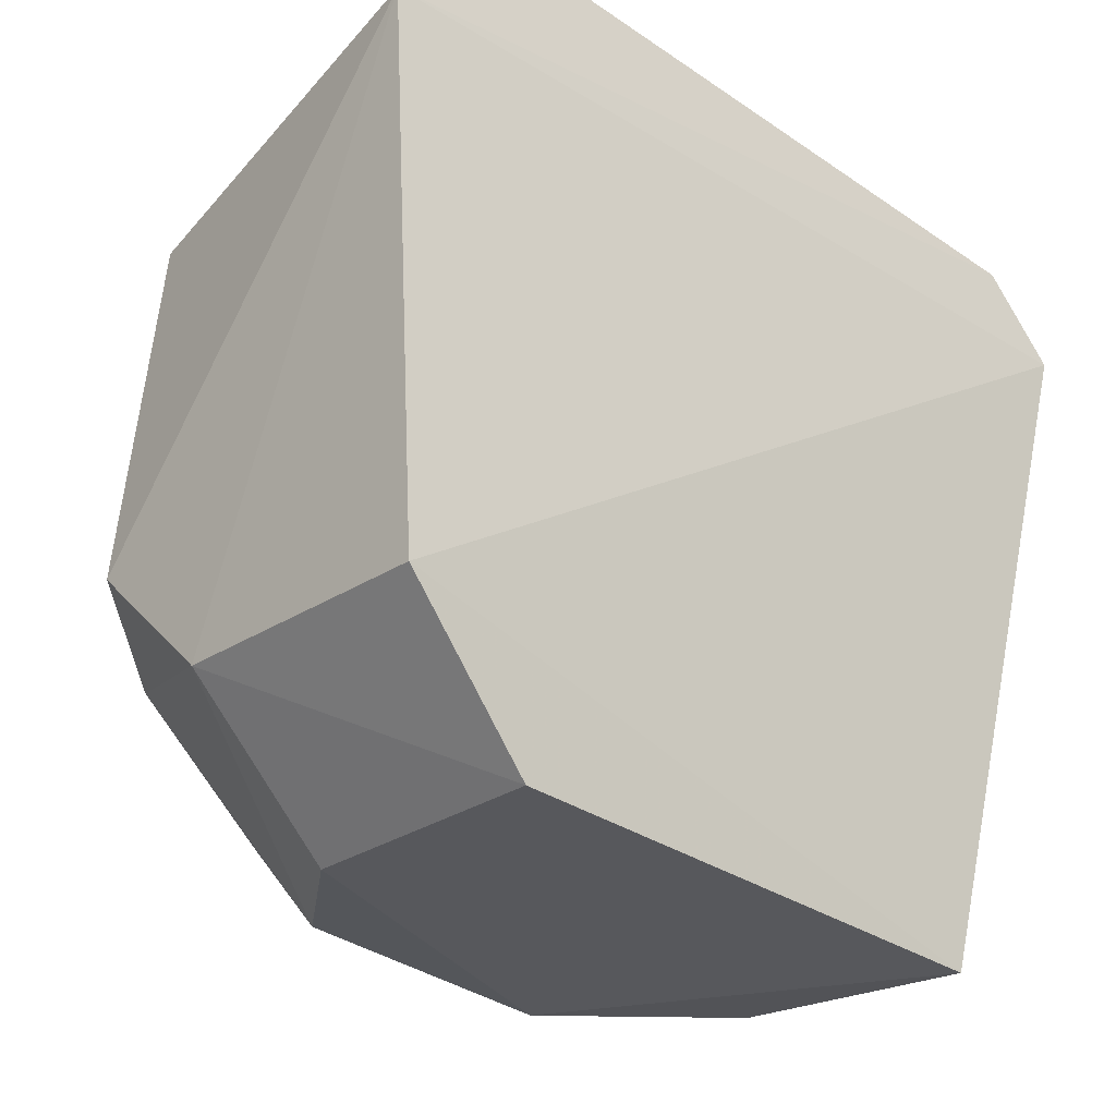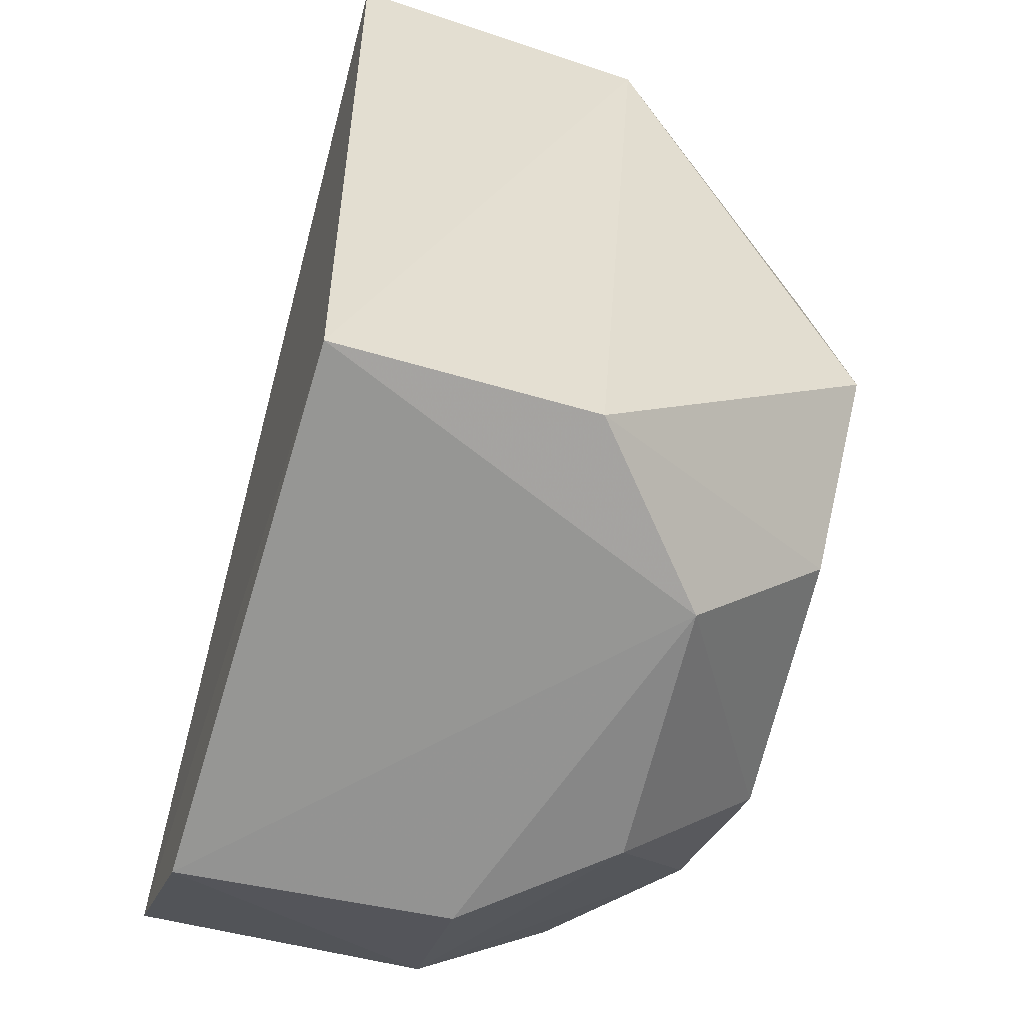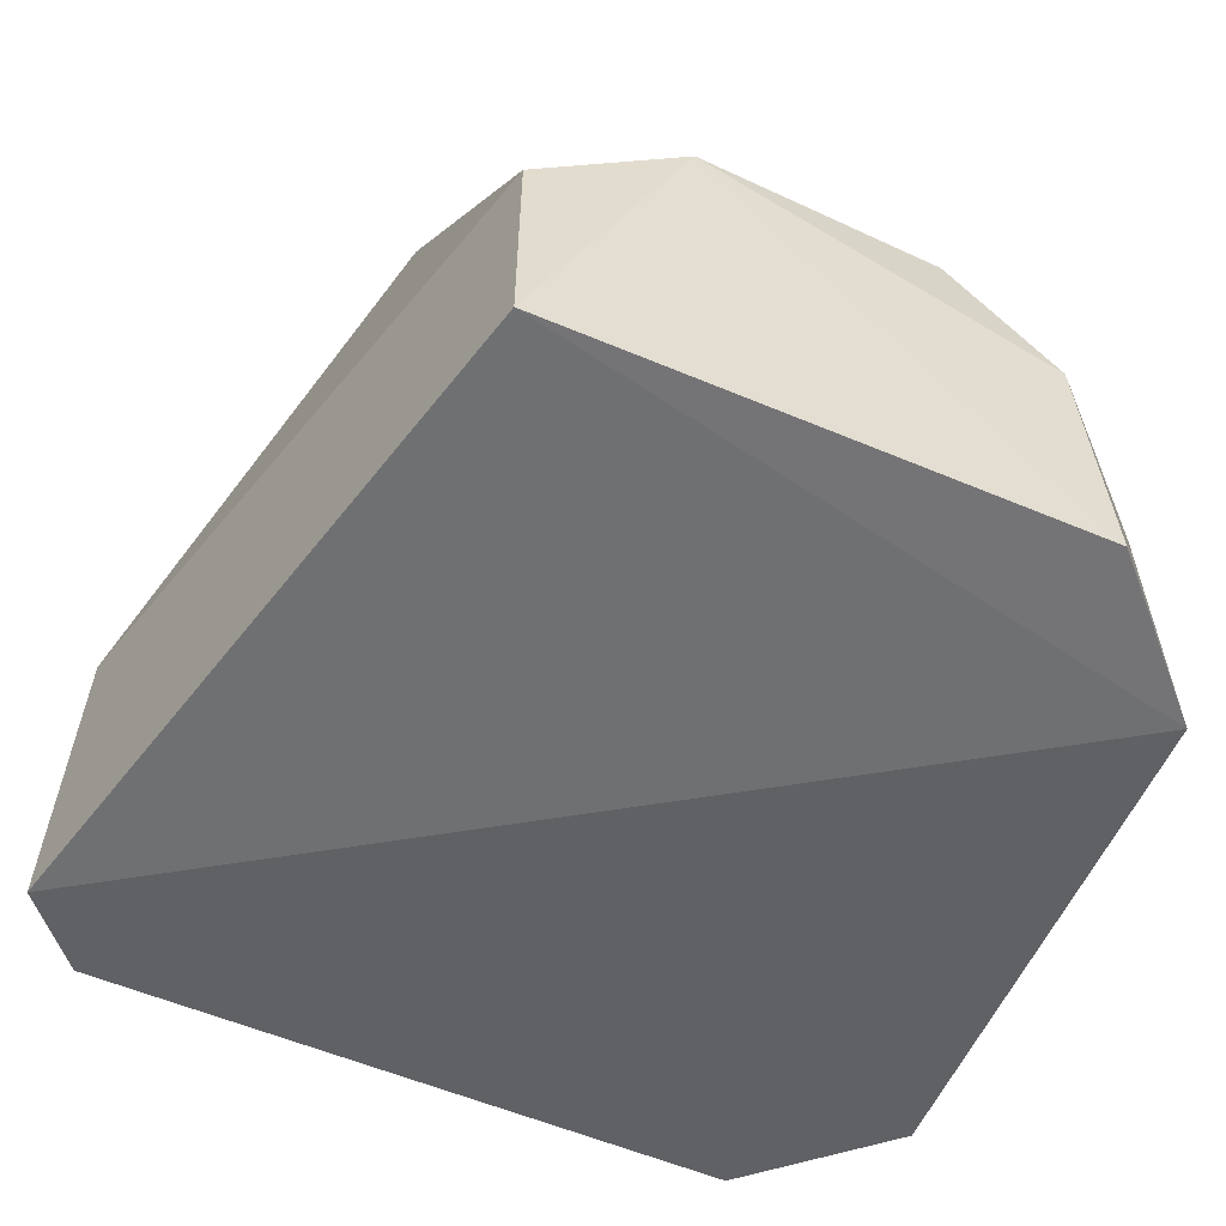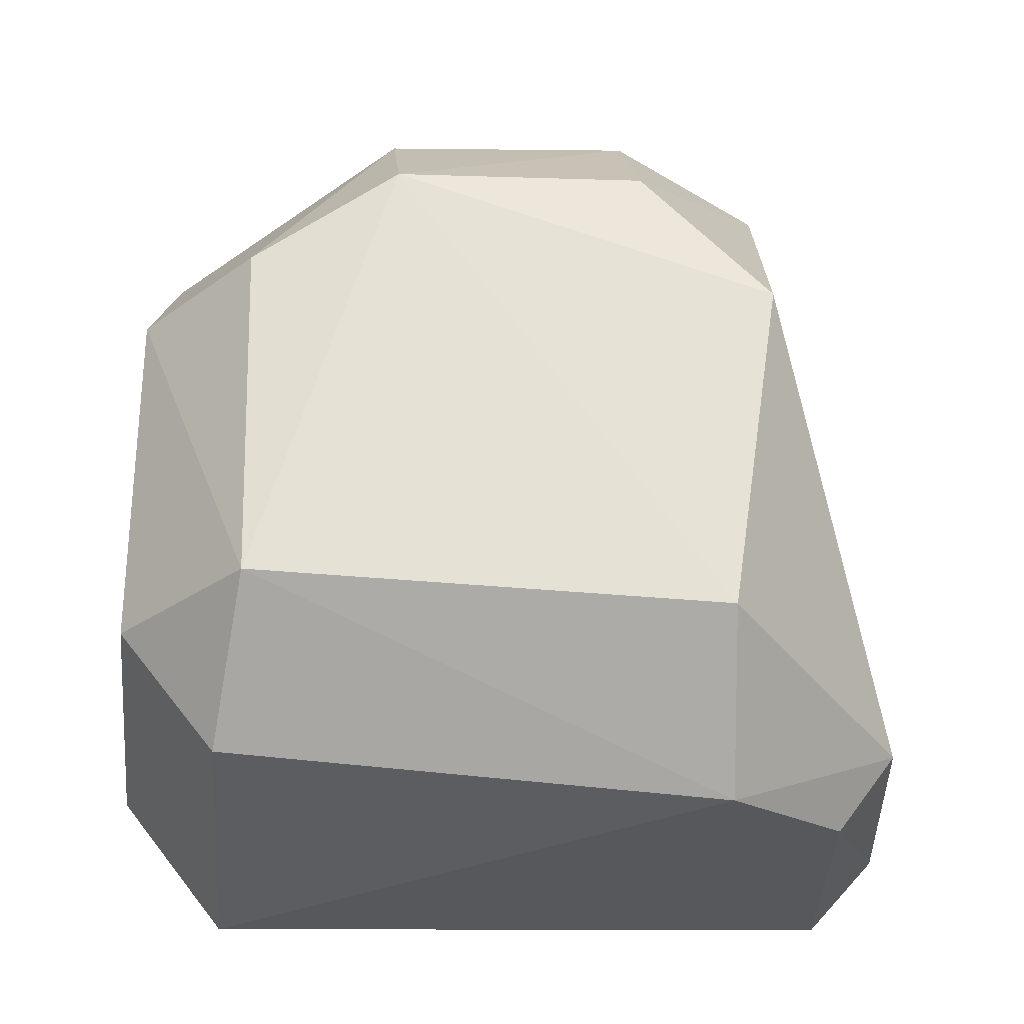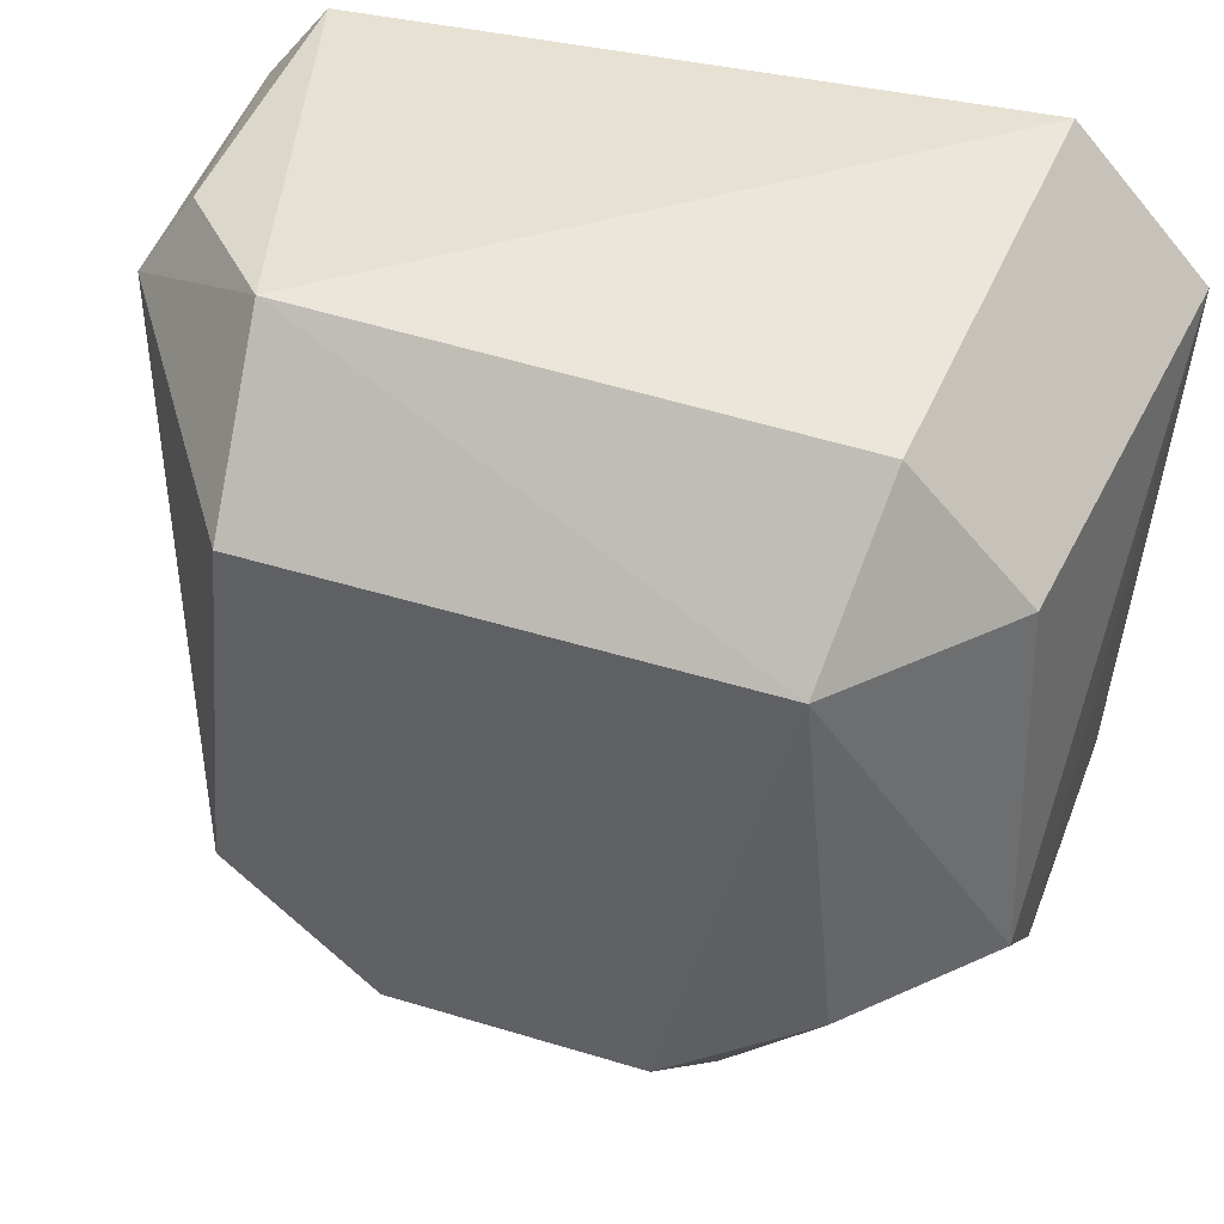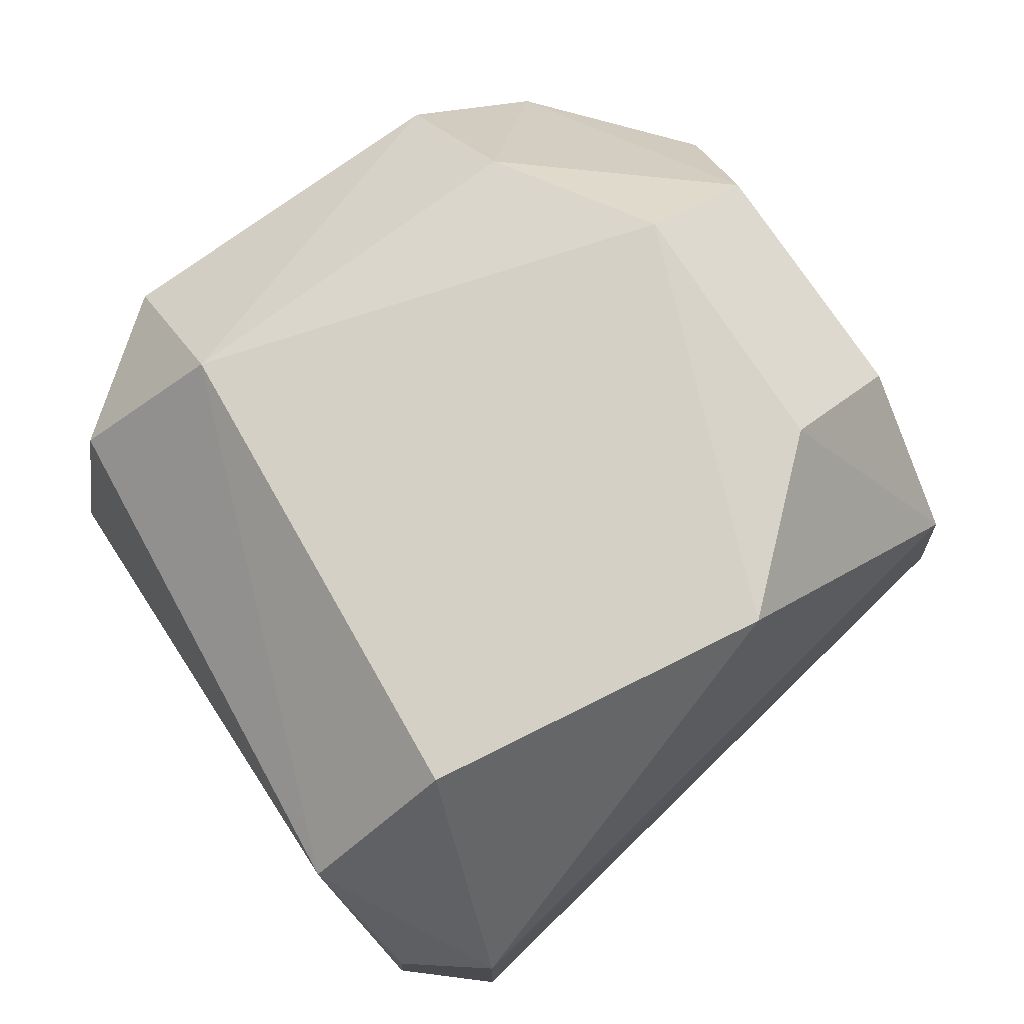
<metadata>
{"format":"obj","ext":"obj","renderer":"f3d","projection":"perspective","resolution":1024,"background":"white","views":[{"elev":-30.7,"azim":137.3,"up":"+Y"},{"elev":-68.7,"azim":-105.0,"up":"+Y"},{"elev":-50.5,"azim":-23.8,"up":"+Z"},{"elev":62.2,"azim":-176.3,"up":"+Z"},{"elev":43.1,"azim":20.1,"up":"+Y"},{"elev":79.5,"azim":-120.9,"up":"+Z"}]}
</metadata>
<code>
v -0.03678 -0.05781 0.05187
v -0.03456 -0.06264 0.05022
v -0.03418 -0.05698 0.04434
v -0.04652 -0.05681 0.0442
v -0.04408 -0.06268 0.05208
v -0.03658 -0.06683 0.04458
v -0.036 -0.05491 0.0445
v -0.03482 -0.05762 0.04986
v -0.0384 -0.06446 0.05211
v -0.04382 -0.05551 0.0501
v -0.03465 -0.06489 0.04434
v -0.04414 -0.06687 0.04481
v -0.04556 -0.05559 0.04428
v -0.03642 -0.0558 0.05002
v -0.0363 -0.06301 0.05181
v -0.04366 -0.05767 0.05197
v -0.0367 -0.06657 0.04832
v -0.03463 -0.0646 0.04829
v -0.0463 -0.05698 0.04842
v -0.04172 -0.06655 0.05019
v -0.03809 -0.06628 0.05029
v -0.04399 -0.06651 0.04835
v -0.04553 -0.05584 0.04824
v -0.04205 -0.06469 0.05195
f 8 1 2
f 8 2 3
f 11 4 3
f 12 11 6
f 12 4 11
f 13 7 3
f 13 3 4
f 13 10 7
f 14 1 8
f 14 10 1
f 14 7 10
f 14 8 3
f 14 3 7
f 15 2 1
f 15 1 9
f 16 9 1
f 16 5 9
f 16 1 10
f 18 11 3
f 18 3 2
f 18 2 15
f 18 17 6
f 18 6 11
f 19 4 12
f 19 5 16
f 19 16 10
f 20 12 6
f 20 6 17
f 21 15 9
f 21 20 17
f 21 9 20
f 21 18 15
f 21 17 18
f 22 19 12
f 22 5 19
f 22 12 20
f 23 13 4
f 23 4 19
f 23 19 10
f 23 10 13
f 24 20 9
f 24 9 5
f 24 22 20
f 24 5 22

</code>
